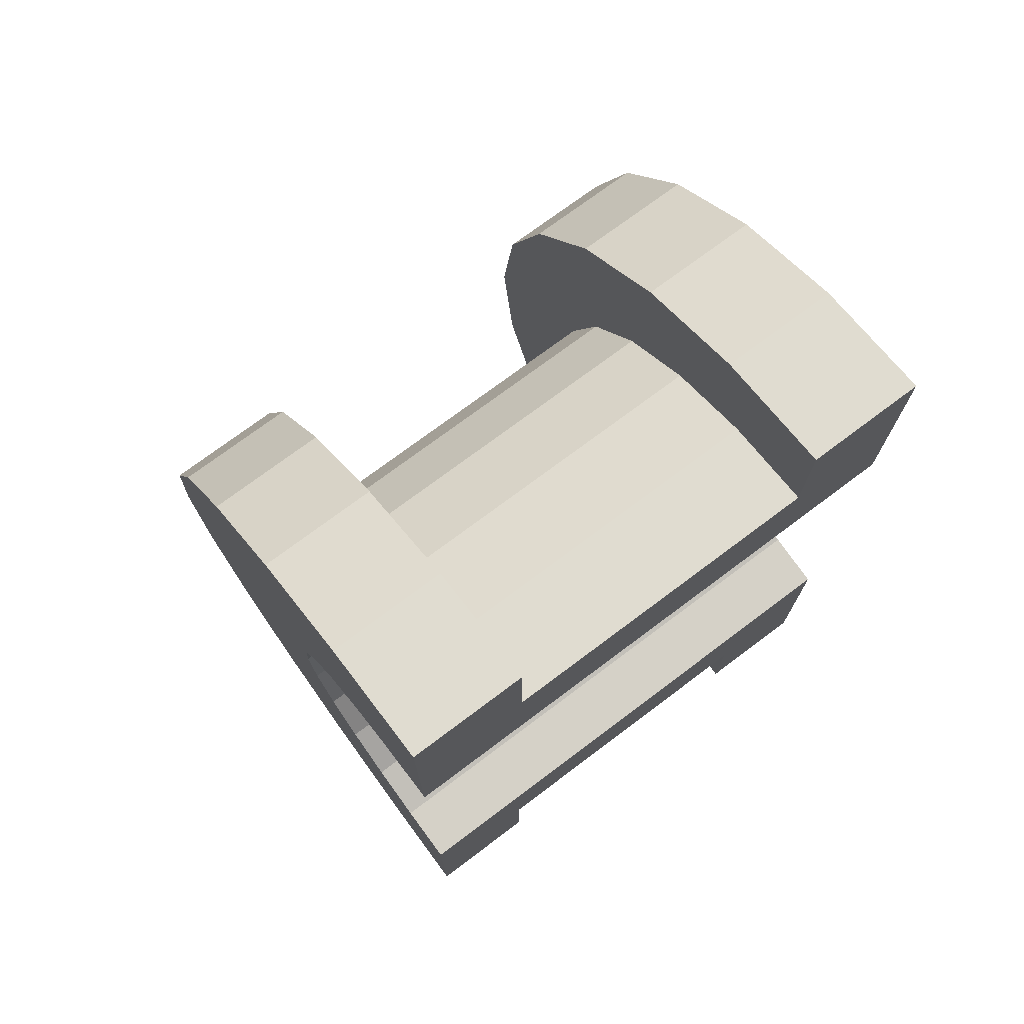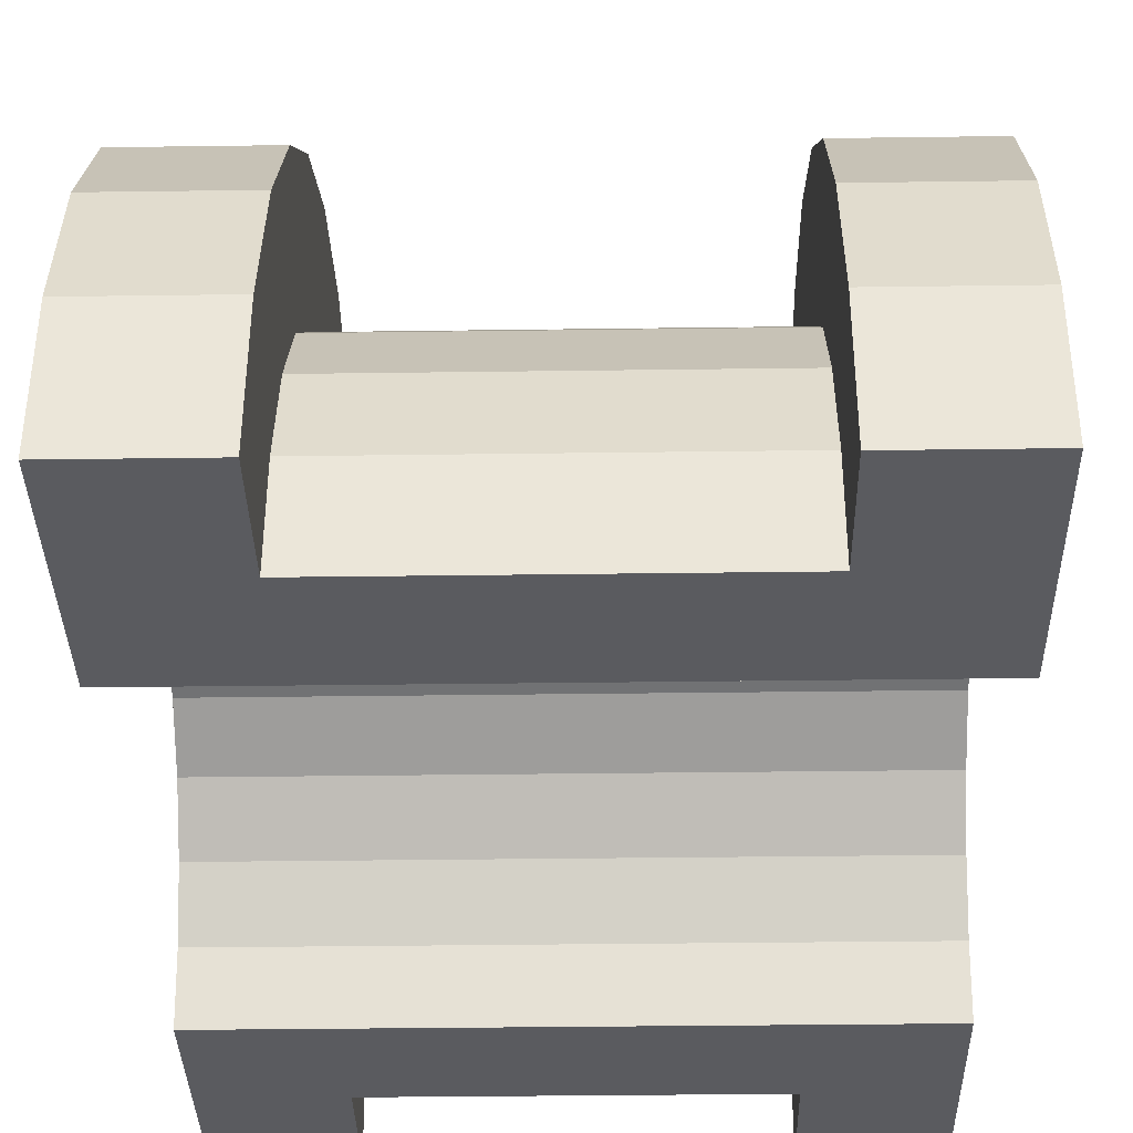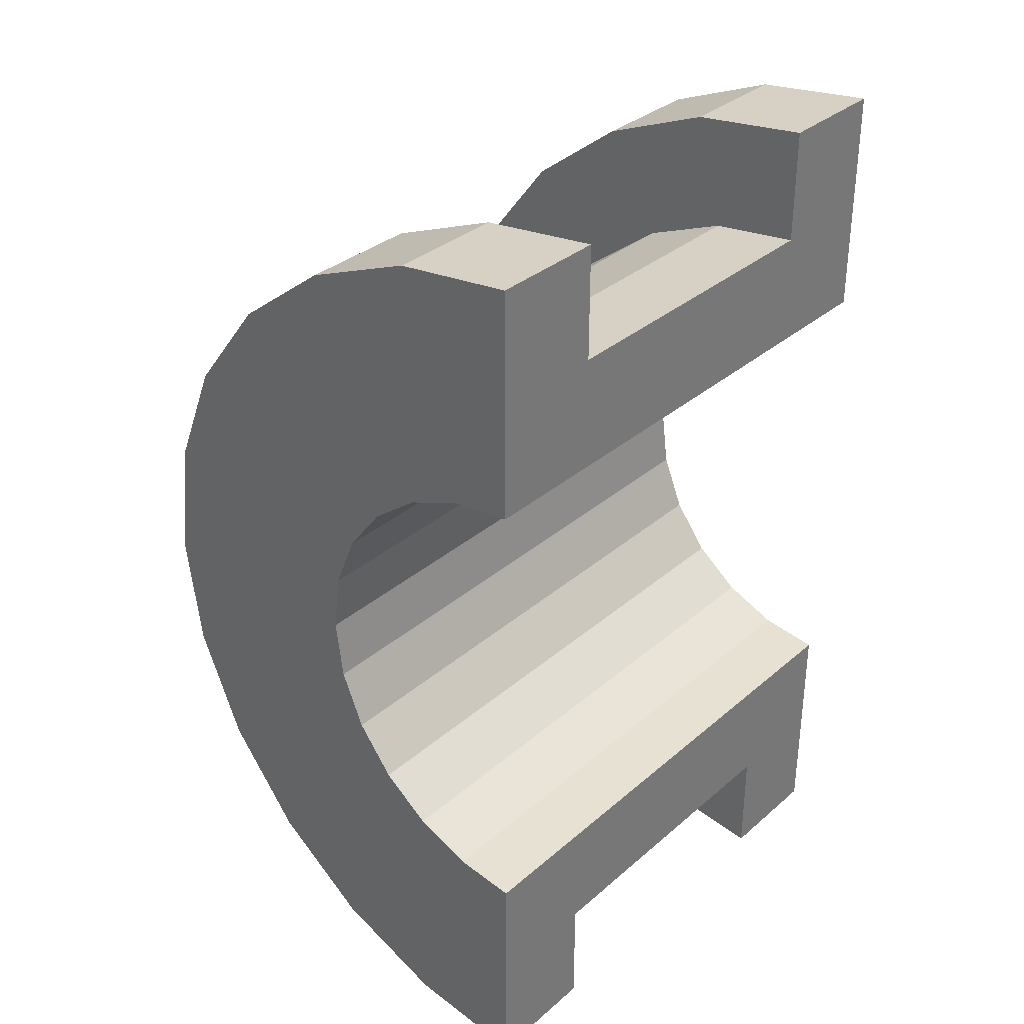
<metadata>
{"format":"obj","ext":"obj","renderer":"f3d","projection":"perspective","resolution":1024,"background":"white","views":[{"elev":73.7,"azim":143.1,"up":"+Y"},{"elev":-33.1,"azim":-178.9,"up":"+Z"},{"elev":33.5,"azim":130.7,"up":"+Y"}]}
</metadata>
<code>
v 6.657 0.7765 2.898
v 9.468 0 3
v 9.468 0.7765 2.898
v 9.468 0 3
v 6.657 0.7765 2.898
v 6.657 0 3
v 9.468 3 0
v 6.657 3 0
v 9.468 3 0
v 6.657 3 0
v 9.468 3 0
v 6.657 3 0
v 9.468 2.598 1.5
v 6.657 2.121 2.121
v 9.468 2.121 2.121
v 6.657 2.121 2.121
v 9.468 2.598 1.5
v 6.657 2.598 1.5
v 6.657 2.121 2.121
v 9.468 1.5 2.598
v 9.468 2.121 2.121
v 9.468 1.5 2.598
v 6.657 2.121 2.121
v 6.657 1.5 2.598
v 9.468 2.898 0.7765
v 6.657 2.598 1.5
v 9.468 2.598 1.5
v 6.657 2.598 1.5
v 9.468 2.898 0.7765
v 6.657 2.898 0.7765
v 6.657 -2.598 1.5
v 9.468 -2.121 2.121
v 6.657 -2.121 2.121
v 9.468 -2.121 2.121
v 6.657 -2.598 1.5
v 9.468 -2.598 1.5
v 5.657 1.932 0.5176
v 5.657 3.864 1.035
v 5.657 4 0
v 5.657 3.864 1.035
v 5.657 1.932 0.5176
v 5.657 3.464 2
v 5.657 1.932 0.5176
v 5.657 4 0
v 5.657 2 0
v 5.657 1.732 1
v 5.657 3.464 2
v 5.657 1.932 0.5176
v 5.657 3.464 2
v 5.657 1.732 1
v 5.657 2.828 2.828
v 5.657 1.414 1.414
v 5.657 2.828 2.828
v 5.657 1.732 1
v 5.657 2.828 2.828
v 5.657 1.414 1.414
v 5.657 2 3.464
v 5.657 1 1.732
v 5.657 2 3.464
v 5.657 1.414 1.414
v 5.657 2 3.464
v 5.657 1 1.732
v 5.657 1.035 3.864
v 5.657 0.5176 1.932
v 5.657 1.035 3.864
v 5.657 1 1.732
v 5.657 0 2
v 5.657 1.035 3.864
v 5.657 0.5176 1.932
v 5.657 0 2
v 5.657 0 4
v 5.657 1.035 3.864
v 5.657 -0.5176 1.932
v 5.657 0 4
v 5.657 0 2
v 5.657 -1.035 3.864
v 5.657 -0.5176 1.932
v 5.657 -1 1.732
v 5.657 -0.5176 1.932
v 5.657 -1.035 3.864
v 5.657 0 4
v 5.657 -2 3.464
v 5.657 -1 1.732
v 5.657 -1.414 1.414
v 5.657 -2.828 2.828
v 5.657 -1.414 1.414
v 5.657 -1.732 1
v 5.657 -3.464 2
v 5.657 -1.732 1
v 5.657 -1.932 0.5176
v 5.657 -1 1.732
v 5.657 -2 3.464
v 5.657 -1.035 3.864
v 5.657 -3.864 1.035
v 5.657 -1.932 0.5176
v 5.657 -2 0
v 5.657 -1.414 1.414
v 5.657 -2.828 2.828
v 5.657 -2 3.464
v 5.657 -1.732 1
v 5.657 -3.464 2
v 5.657 -2.828 2.828
v 5.657 -1.932 0.5176
v 5.657 -3.864 1.035
v 5.657 -3.464 2
v 5.657 -3.864 1.035
v 5.657 -2 0
v 5.657 -4 0
v 6.657 1.5 2.598
v 9.468 0.7765 2.898
v 9.468 1.5 2.598
v 9.468 0.7765 2.898
v 6.657 1.5 2.598
v 6.657 0.7765 2.898
v 9.468 3 0
v 6.657 2.898 0.7765
v 9.468 2.898 0.7765
v 6.657 2.898 0.7765
v 9.468 3 0
v 6.657 3 0
v 6.657 -3 0
v 9.468 -3 0
v 6.657 -3 0
v 9.468 -3 0
v 6.657 -3 0
v 9.468 -3 0
v 6.657 -2.898 0.7765
v 9.468 -2.598 1.5
v 6.657 -2.598 1.5
v 9.468 -2.598 1.5
v 6.657 -2.898 0.7765
v 9.468 -2.898 0.7765
v 6.657 -1.5 2.598
v 9.468 -2.121 2.121
v 9.468 -1.5 2.598
v 9.468 -2.121 2.121
v 6.657 -1.5 2.598
v 6.657 -2.121 2.121
v 6.657 0 3
v 9.468 -0.7765 2.898
v 9.468 0 3
v 9.468 -0.7765 2.898
v 6.657 0 3
v 6.657 -0.7765 2.898
v 6.657 -2.898 0.7765
v 9.468 -3 0
v 9.468 -2.898 0.7765
v 9.468 -3 0
v 6.657 -2.898 0.7765
v 6.657 -3 0
v 6.657 -0.7765 2.898
v 9.468 -1.5 2.598
v 9.468 -0.7765 2.898
v 9.468 -1.5 2.598
v 6.657 -0.7765 2.898
v 6.657 -1.5 2.598
v 5.657 0 2
v 10.47 0.5176 1.932
v 10.47 0 2
v 10.47 0.5176 1.932
v 5.657 0 2
v 5.657 0.5176 1.932
v 10.47 2 0
v 10.47 2 0
v 5.657 2 0
v 10.47 -2 0
v 10.47 -2 0
v 5.657 -2 0
v 5.657 -1.414 1.414
v 10.47 -1 1.732
v 10.47 -1.414 1.414
v 10.47 -1 1.732
v 5.657 -1.414 1.414
v 5.657 -1 1.732
v 5.657 1.732 1
v 10.47 1.414 1.414
v 5.657 1.414 1.414
v 10.47 1.414 1.414
v 5.657 1.732 1
v 10.47 1.732 1
v 5.657 1.932 0.5176
v 10.47 2 0
v 10.47 1.932 0.5176
v 10.47 2 0
v 5.657 1.932 0.5176
v 5.657 2 0
v 5.657 -0.5176 1.932
v 10.47 0 2
v 10.47 -0.5176 1.932
v 10.47 0 2
v 5.657 -0.5176 1.932
v 5.657 0 2
v 5.657 1 1.732
v 10.47 1.414 1.414
v 10.47 1 1.732
v 10.47 1.414 1.414
v 5.657 1 1.732
v 5.657 1.414 1.414
v 5.657 0.5176 1.932
v 10.47 1 1.732
v 10.47 0.5176 1.932
v 10.47 1 1.732
v 5.657 0.5176 1.932
v 5.657 1 1.732
v 5.657 1.932 0.5176
v 10.47 1.732 1
v 5.657 1.732 1
v 10.47 1.732 1
v 5.657 1.932 0.5176
v 10.47 1.932 0.5176
v 10.47 -1.732 1
v 5.657 -1.414 1.414
v 10.47 -1.414 1.414
v 5.657 -1.414 1.414
v 10.47 -1.732 1
v 5.657 -1.732 1
v 10.47 -2 0
v 5.657 -1.932 0.5176
v 10.47 -1.932 0.5176
v 5.657 -1.932 0.5176
v 10.47 -2 0
v 5.657 -2 0
v 5.657 -1 1.732
v 10.47 -0.5176 1.932
v 10.47 -1 1.732
v 10.47 -0.5176 1.932
v 5.657 -1 1.732
v 5.657 -0.5176 1.932
v 10.47 -1.932 0.5176
v 5.657 -1.732 1
v 10.47 -1.732 1
v 5.657 -1.732 1
v 10.47 -1.932 0.5176
v 5.657 -1.932 0.5176
v 5.657 1.035 3.864
v 6.657 0 4
v 6.657 1.035 3.864
v 6.657 0 4
v 5.657 1.035 3.864
v 5.657 0 4
v 6.657 4 0
v 5.657 4 0
v 6.657 4 0
v 6.657 3.464 2
v 5.657 2.828 2.828
v 6.657 2.828 2.828
v 5.657 2.828 2.828
v 6.657 3.464 2
v 5.657 3.464 2
v 5.657 2.828 2.828
v 6.657 2 3.464
v 6.657 2.828 2.828
v 6.657 2 3.464
v 5.657 2.828 2.828
v 5.657 2 3.464
v 6.657 3.864 1.035
v 5.657 3.464 2
v 6.657 3.464 2
v 5.657 3.464 2
v 6.657 3.864 1.035
v 5.657 3.864 1.035
v 5.657 -3.464 2
v 6.657 -2.828 2.828
v 5.657 -2.828 2.828
v 6.657 -2.828 2.828
v 5.657 -3.464 2
v 6.657 -3.464 2
v 5.657 2 3.464
v 6.657 1.035 3.864
v 6.657 2 3.464
v 6.657 1.035 3.864
v 5.657 2 3.464
v 5.657 1.035 3.864
v 6.657 3.864 1.035
v 6.657 2.898 0.7765
v 6.657 3 0
v 6.657 2.598 1.5
v 6.657 3.464 2
v 6.657 2.828 2.828
v 6.657 3.464 2
v 6.657 2.598 1.5
v 6.657 2.898 0.7765
v 6.657 2.828 2.828
v 6.657 2.121 2.121
v 6.657 2.598 1.5
v 6.657 2 3.464
v 6.657 2.121 2.121
v 6.657 2.828 2.828
v 6.657 2 3.464
v 6.657 1.5 2.598
v 6.657 2.121 2.121
v 6.657 1.035 3.864
v 6.657 1.5 2.598
v 6.657 2 3.464
v 6.657 1.035 3.864
v 6.657 0.7765 2.898
v 6.657 1.5 2.598
v 6.657 0 4
v 6.657 0.7765 2.898
v 6.657 1.035 3.864
v 6.657 0 4
v 6.657 0 3
v 6.657 0.7765 2.898
v 6.657 0 4
v 6.657 -0.7765 2.898
v 6.657 0 3
v 6.657 -1.035 3.864
v 6.657 -0.7765 2.898
v 6.657 0 4
v 6.657 -1.035 3.864
v 6.657 -1.5 2.598
v 6.657 -0.7765 2.898
v 6.657 -2 3.464
v 6.657 -1.5 2.598
v 6.657 -1.035 3.864
v 6.657 -2 3.464
v 6.657 -2.121 2.121
v 6.657 -1.5 2.598
v 6.657 -2.828 2.828
v 6.657 -2.121 2.121
v 6.657 -2 3.464
v 6.657 -2.121 2.121
v 6.657 -2.828 2.828
v 6.657 -2.598 1.5
v 6.657 -3.464 2
v 6.657 -2.598 1.5
v 6.657 -2.828 2.828
v 6.657 -2.598 1.5
v 6.657 -3.464 2
v 6.657 -2.898 0.7765
v 6.657 -3.864 1.035
v 6.657 -2.898 0.7765
v 6.657 -3.464 2
v 6.657 -2.898 0.7765
v 6.657 -3.864 1.035
v 6.657 -3 0
v 6.657 -4 0
v 6.657 -3 0
v 6.657 -3.864 1.035
v 6.657 -3 0
v 6.657 -4 0
v 6.657 -3 0
v 6.657 -3 0
v 6.657 -4 0
v 6.657 -4 0
v 6.657 3 0
v 6.657 4 0
v 6.657 3.864 1.035
v 6.657 2.898 0.7765
v 6.657 3.864 1.035
v 6.657 3.464 2
v 6.657 4 0
v 6.657 3 0
v 6.657 4 0
v 6.657 4 0
v 6.657 3 0
v 6.657 3 0
v 6.657 4 0
v 5.657 3.864 1.035
v 6.657 3.864 1.035
v 5.657 3.864 1.035
v 6.657 4 0
v 5.657 4 0
v 6.657 -4 0
v 5.657 -4 0
v 6.657 -4 0
v 5.657 -3.864 1.035
v 6.657 -3.464 2
v 5.657 -3.464 2
v 6.657 -3.464 2
v 5.657 -3.864 1.035
v 6.657 -3.864 1.035
v 5.657 -2 3.464
v 6.657 -2.828 2.828
v 6.657 -2 3.464
v 6.657 -2.828 2.828
v 5.657 -2 3.464
v 5.657 -2.828 2.828
v 5.657 0 4
v 6.657 -1.035 3.864
v 6.657 0 4
v 6.657 -1.035 3.864
v 5.657 0 4
v 5.657 -1.035 3.864
v 5.657 -3.864 1.035
v 6.657 -4 0
v 6.657 -3.864 1.035
v 6.657 -4 0
v 5.657 -3.864 1.035
v 5.657 -4 0
v 5.657 -1.035 3.864
v 6.657 -2 3.464
v 6.657 -1.035 3.864
v 6.657 -2 3.464
v 5.657 -1.035 3.864
v 5.657 -2 3.464
v 9.468 1.035 3.864
v 10.47 0 4
v 10.47 1.035 3.864
v 10.47 0 4
v 9.468 1.035 3.864
v 9.468 0 4
v 10.47 4 0
v 9.468 4 0
v 10.47 4 0
v 9.468 4 0
v 10.47 4 0
v 9.468 4 0
v 10.47 3.464 2
v 9.468 2.828 2.828
v 10.47 2.828 2.828
v 9.468 2.828 2.828
v 10.47 3.464 2
v 9.468 3.464 2
v 9.468 2.828 2.828
v 10.47 2 3.464
v 10.47 2.828 2.828
v 10.47 2 3.464
v 9.468 2.828 2.828
v 9.468 2 3.464
v 10.47 3.864 1.035
v 9.468 3.464 2
v 10.47 3.464 2
v 9.468 3.464 2
v 10.47 3.864 1.035
v 9.468 3.864 1.035
v 9.468 -3.464 2
v 10.47 -2.828 2.828
v 9.468 -2.828 2.828
v 10.47 -2.828 2.828
v 9.468 -3.464 2
v 10.47 -3.464 2
v 9.468 -4 0
v 9.468 -3 0
v 9.468 -3 0
v 9.468 -3 0
v 9.468 -3.864 1.035
v 9.468 -3.464 2
v 9.468 -4 0
v 9.468 -3 0
v 9.468 -4 0
v 9.468 -3 0
v 9.468 -4 0
v 9.468 -3.864 1.035
v 9.468 3 0
v 9.468 4 0
v 9.468 4 0
v 9.468 4 0
v 9.468 2.898 0.7765
v 9.468 3.864 1.035
v 9.468 3 0
v 9.468 4 0
v 9.468 3 0
v 9.468 4 0
v 9.468 3 0
v 9.468 2.898 0.7765
v 9.468 3.864 1.035
v 9.468 2.898 0.7765
v 9.468 3.464 2
v 9.468 2.598 1.5
v 9.468 3.464 2
v 9.468 2.898 0.7765
v 9.468 3.464 2
v 9.468 2.598 1.5
v 9.468 2.828 2.828
v 9.468 2.121 2.121
v 9.468 2.828 2.828
v 9.468 2.598 1.5
v 9.468 2.121 2.121
v 9.468 2 3.464
v 9.468 2.828 2.828
v 9.468 1.5 2.598
v 9.468 2 3.464
v 9.468 2.121 2.121
v 9.468 1.5 2.598
v 9.468 1.035 3.864
v 9.468 2 3.464
v 9.468 0.7765 2.898
v 9.468 1.035 3.864
v 9.468 1.5 2.598
v 9.468 0 3
v 9.468 1.035 3.864
v 9.468 0.7765 2.898
v 9.468 0 3
v 9.468 0 4
v 9.468 1.035 3.864
v 9.468 -0.7765 2.898
v 9.468 0 4
v 9.468 0 3
v 9.468 -0.7765 2.898
v 9.468 -1.035 3.864
v 9.468 0 4
v 9.468 -1.5 2.598
v 9.468 -1.035 3.864
v 9.468 -0.7765 2.898
v 9.468 -1.5 2.598
v 9.468 -2 3.464
v 9.468 -1.035 3.864
v 9.468 -2.121 2.121
v 9.468 -2 3.464
v 9.468 -1.5 2.598
v 9.468 -2.828 2.828
v 9.468 -2.121 2.121
v 9.468 -2.598 1.5
v 9.468 -2.121 2.121
v 9.468 -2.828 2.828
v 9.468 -2 3.464
v 9.468 -3.464 2
v 9.468 -2.598 1.5
v 9.468 -2.898 0.7765
v 9.468 -3.464 2
v 9.468 -2.898 0.7765
v 9.468 -3 0
v 9.468 -2.598 1.5
v 9.468 -3.464 2
v 9.468 -2.828 2.828
v 9.468 2 3.464
v 10.47 1.035 3.864
v 10.47 2 3.464
v 10.47 1.035 3.864
v 9.468 2 3.464
v 9.468 1.035 3.864
v 10.47 1.414 1.414
v 10.47 2.828 2.828
v 10.47 2 3.464
v 10.47 2.828 2.828
v 10.47 1.932 0.5176
v 10.47 2 0
v 10.47 2.828 2.828
v 10.47 1.732 1
v 10.47 1.932 0.5176
v 10.47 2.828 2.828
v 10.47 1.414 1.414
v 10.47 1.732 1
v 10.47 1 1.732
v 10.47 2 3.464
v 10.47 1.035 3.864
v 10.47 2 3.464
v 10.47 1 1.732
v 10.47 1.414 1.414
v 10.47 1.035 3.864
v 10.47 0.5176 1.932
v 10.47 1 1.732
v 10.47 0 4
v 10.47 0.5176 1.932
v 10.47 1.035 3.864
v 10.47 0 4
v 10.47 0 2
v 10.47 0.5176 1.932
v 10.47 0 4
v 10.47 -0.5176 1.932
v 10.47 0 2
v 10.47 -1.035 3.864
v 10.47 -0.5176 1.932
v 10.47 0 4
v 10.47 -0.5176 1.932
v 10.47 -1.035 3.864
v 10.47 -1 1.732
v 10.47 -2 3.464
v 10.47 -1 1.732
v 10.47 -1.035 3.864
v 10.47 -1 1.732
v 10.47 -2 3.464
v 10.47 -1.414 1.414
v 10.47 -2.828 2.828
v 10.47 -1.414 1.414
v 10.47 -2 3.464
v 10.47 -1.414 1.414
v 10.47 -2.828 2.828
v 10.47 -1.732 1
v 10.47 -3.464 2
v 10.47 -1.732 1
v 10.47 -2.828 2.828
v 10.47 -1.732 1
v 10.47 -3.464 2
v 10.47 -1.932 0.5176
v 10.47 -3.864 1.035
v 10.47 -1.932 0.5176
v 10.47 -3.464 2
v 10.47 -1.932 0.5176
v 10.47 -3.864 1.035
v 10.47 -2 0
v 10.47 -4 0
v 10.47 -2 0
v 10.47 -3.864 1.035
v 10.47 -2 0
v 10.47 -4 0
v 10.47 -2 0
v 10.47 -2 0
v 10.47 -4 0
v 10.47 -4 0
v 10.47 2 0
v 10.47 4 0
v 10.47 3.864 1.035
v 10.47 2 0
v 10.47 3.864 1.035
v 10.47 3.464 2
v 10.47 2 0
v 10.47 3.464 2
v 10.47 2.828 2.828
v 10.47 4 0
v 10.47 2 0
v 10.47 4 0
v 10.47 4 0
v 10.47 2 0
v 10.47 2 0
v 10.47 4 0
v 9.468 3.864 1.035
v 10.47 3.864 1.035
v 9.468 3.864 1.035
v 10.47 4 0
v 9.468 4 0
v 9.468 -4 0
v 10.47 -4 0
v 9.468 -4 0
v 10.47 -4 0
v 9.468 -4 0
v 10.47 -4 0
v 9.468 -3.864 1.035
v 10.47 -3.464 2
v 9.468 -3.464 2
v 10.47 -3.464 2
v 9.468 -3.864 1.035
v 10.47 -3.864 1.035
v 9.468 -2 3.464
v 10.47 -2.828 2.828
v 10.47 -2 3.464
v 10.47 -2.828 2.828
v 9.468 -2 3.464
v 9.468 -2.828 2.828
v 9.468 0 4
v 10.47 -1.035 3.864
v 10.47 0 4
v 10.47 -1.035 3.864
v 9.468 0 4
v 9.468 -1.035 3.864
v 9.468 -3.864 1.035
v 10.47 -4 0
v 10.47 -3.864 1.035
v 10.47 -4 0
v 9.468 -3.864 1.035
v 9.468 -4 0
v 9.468 -1.035 3.864
v 10.47 -2 3.464
v 10.47 -1.035 3.864
v 10.47 -2 3.464
v 9.468 -1.035 3.864
v 9.468 -2 3.464
v 10.47 2 0
v 9.468 3 0
v 10.47 4 0
v 10.47 2 0
v 6.657 3 0
v 9.468 3 0
v 5.657 2 0
v 6.657 3 0
v 10.47 2 0
v 5.657 4 0
v 6.657 3 0
v 5.657 2 0
v 6.657 3 0
v 5.657 4 0
v 6.657 4 0
v 10.47 4 0
v 9.468 3 0
v 9.468 4 0
v 6.657 -4 0
v 5.657 -4 0
v 6.657 -3 0
v 9.468 -3 0
v 10.47 -4 0
v 9.468 -4 0
v 10.47 -4 0
v 9.468 -3 0
v 10.47 -2 0
v 6.657 -3 0
v 10.47 -2 0
v 9.468 -3 0
v 6.657 -3 0
v 5.657 -2 0
v 10.47 -2 0
v 5.657 -2 0
v 6.657 -3 0
v 5.657 -4 0
f 1 2 3
f 4 5 6
f 7 8 9
f 10 11 12
f 13 14 15
f 16 17 18
f 19 20 21
f 22 23 24
f 25 26 27
f 28 29 30
f 31 32 33
f 34 35 36
f 37 38 39
f 40 41 42
f 43 44 45
f 46 47 48
f 49 50 51
f 52 53 54
f 55 56 57
f 58 59 60
f 61 62 63
f 64 65 66
f 67 68 69
f 70 71 72
f 73 74 75
f 76 77 78
f 79 80 81
f 82 83 84
f 85 86 87
f 88 89 90
f 91 92 93
f 94 95 96
f 97 98 99
f 100 101 102
f 103 104 105
f 106 107 108
f 109 110 111
f 112 113 114
f 115 116 117
f 118 119 120
f 121 122 123
f 124 125 126
f 127 128 129
f 130 131 132
f 133 134 135
f 136 137 138
f 139 140 141
f 142 143 144
f 145 146 147
f 148 149 150
f 151 152 153
f 154 155 156
f 157 158 159
f 160 161 162
f 163 164 165
f 166 167 168
f 169 170 171
f 172 173 174
f 175 176 177
f 178 179 180
f 181 182 183
f 184 185 186
f 187 188 189
f 190 191 192
f 193 194 195
f 196 197 198
f 199 200 201
f 202 203 204
f 205 206 207
f 208 209 210
f 211 212 213
f 214 215 216
f 217 218 219
f 220 221 222
f 223 224 225
f 226 227 228
f 229 230 231
f 232 233 234
f 235 236 237
f 238 239 240
f 241 242 243
f 244 245 246
f 247 248 249
f 250 251 252
f 253 254 255
f 256 257 258
f 259 260 261
f 262 263 264
f 265 266 267
f 268 269 270
f 271 272 273
f 274 275 276
f 277 278 279
f 280 281 282
f 283 284 285
f 286 287 288
f 289 290 291
f 292 293 294
f 295 296 297
f 298 299 300
f 301 302 303
f 304 305 306
f 307 308 309
f 310 311 312
f 313 314 315
f 316 317 318
f 319 320 321
f 322 323 324
f 325 326 327
f 328 329 330
f 331 332 333
f 334 335 336
f 337 338 339
f 340 341 342
f 343 344 345
f 346 347 348
f 349 350 351
f 352 353 354
f 355 356 357
f 358 359 360
f 361 362 363
f 364 365 366
f 367 368 369
f 370 371 372
f 373 374 375
f 376 377 378
f 379 380 381
f 382 383 384
f 385 386 387
f 388 389 390
f 391 392 393
f 394 395 396
f 397 398 399
f 400 401 402
f 403 404 405
f 406 407 408
f 409 410 411
f 412 413 414
f 415 416 417
f 418 419 420
f 421 422 423
f 424 425 426
f 427 428 429
f 430 431 432
f 433 434 435
f 436 437 438
f 439 440 441
f 442 443 444
f 445 446 447
f 448 449 450
f 451 452 453
f 454 455 456
f 457 458 459
f 460 461 462
f 463 464 465
f 466 467 468
f 469 470 471
f 472 473 474
f 475 476 477
f 478 479 480
f 481 482 483
f 484 485 486
f 487 488 489
f 490 491 492
f 493 494 495
f 496 497 498
f 499 500 501
f 502 503 504
f 505 506 507
f 508 509 510
f 511 512 513
f 514 515 516
f 517 518 519
f 520 521 522
f 523 524 525
f 526 527 528
f 529 530 531
f 532 533 534
f 535 536 537
f 538 539 540
f 541 542 543
f 544 545 546
f 547 548 549
f 550 551 552
f 553 554 555
f 556 557 558
f 559 560 561
f 562 563 564
f 565 566 567
f 568 569 570
f 571 572 573
f 574 575 576
f 577 578 579
f 580 581 582
f 583 584 585
f 586 587 588
f 589 590 591
f 592 593 594
f 595 596 597
f 598 599 600
f 601 602 603
f 604 605 606
f 607 608 609
f 610 611 612
f 613 614 615
f 616 617 618
f 619 620 621
f 622 623 624
f 625 626 627
f 628 629 630
f 631 632 633
f 634 635 636
f 637 638 639
f 640 641 642
f 643 644 645
f 646 647 648
f 649 650 651
f 652 653 654
f 655 656 657
f 658 659 660
f 661 662 663
f 664 665 666
f 667 668 669
f 670 671 672
f 673 674 675
f 676 677 678
f 679 680 681
f 682 683 684

</code>
